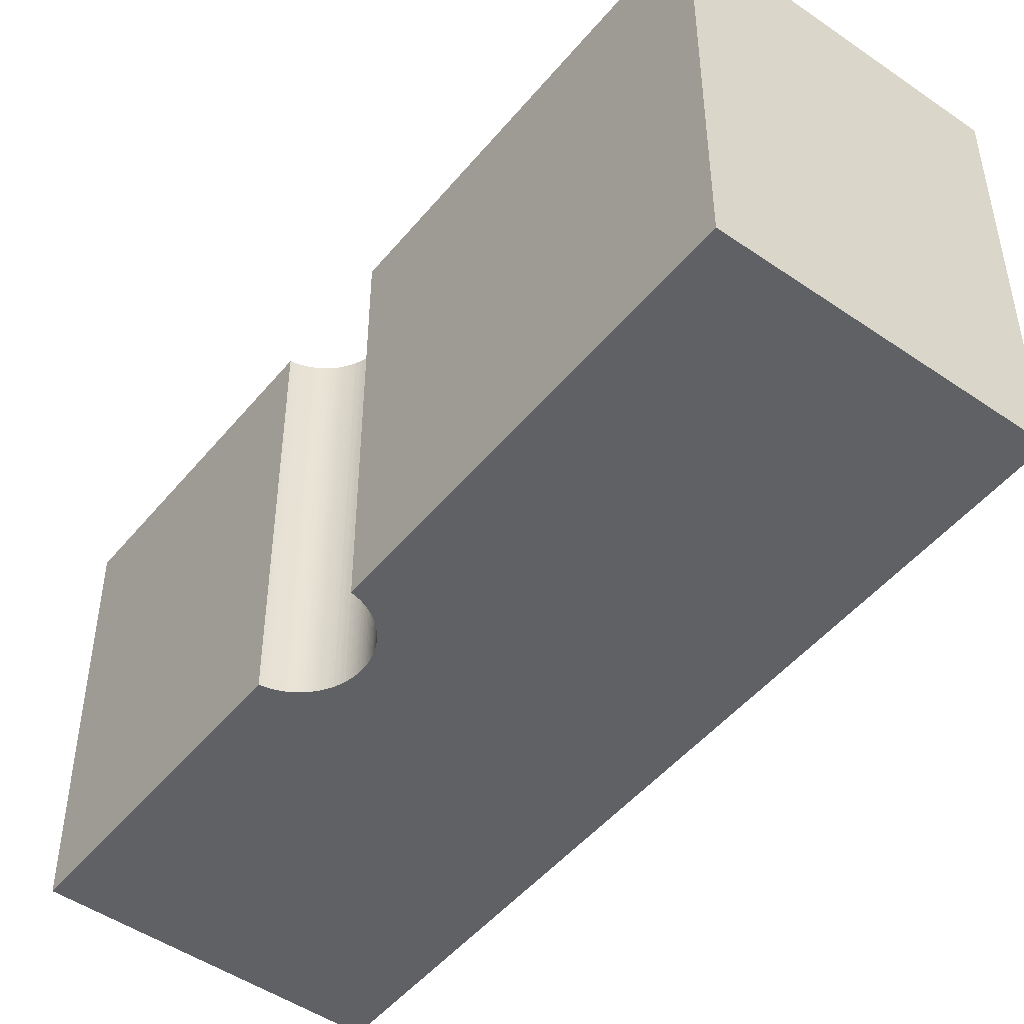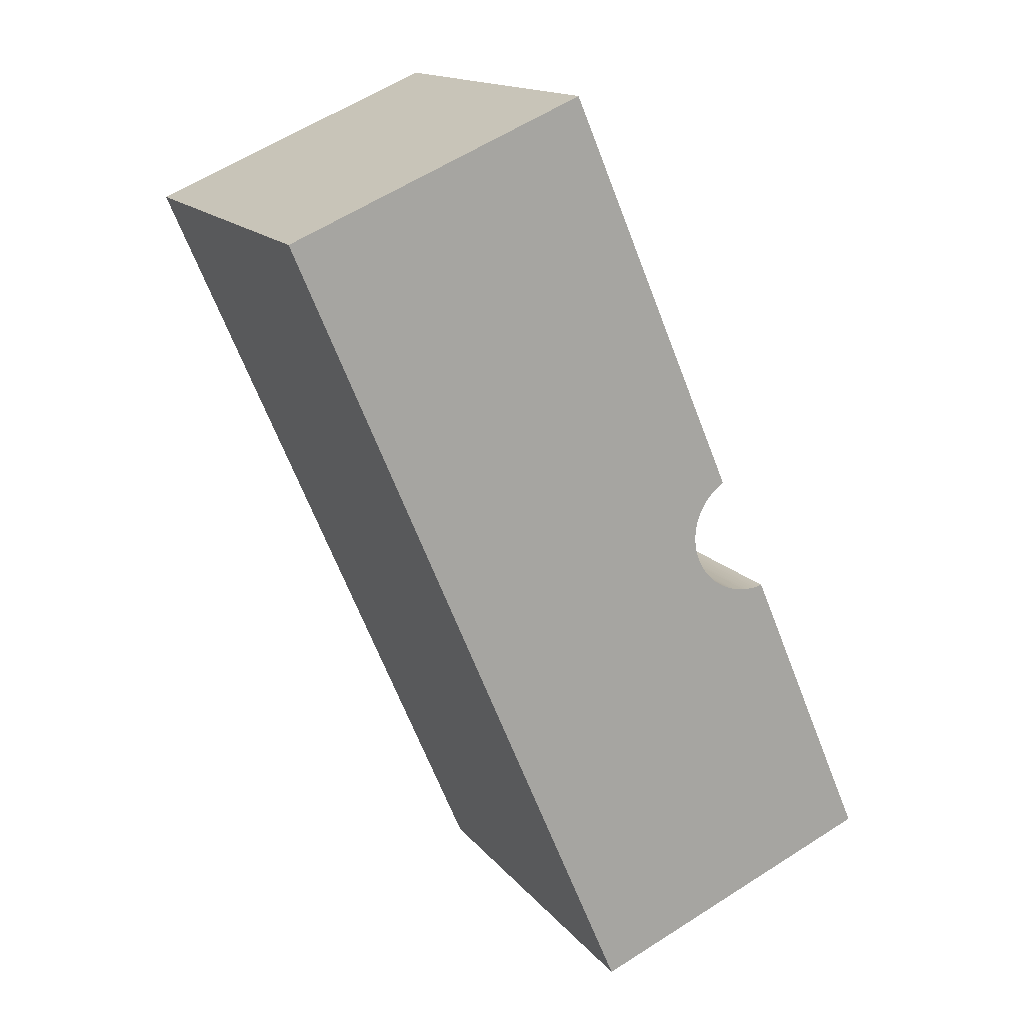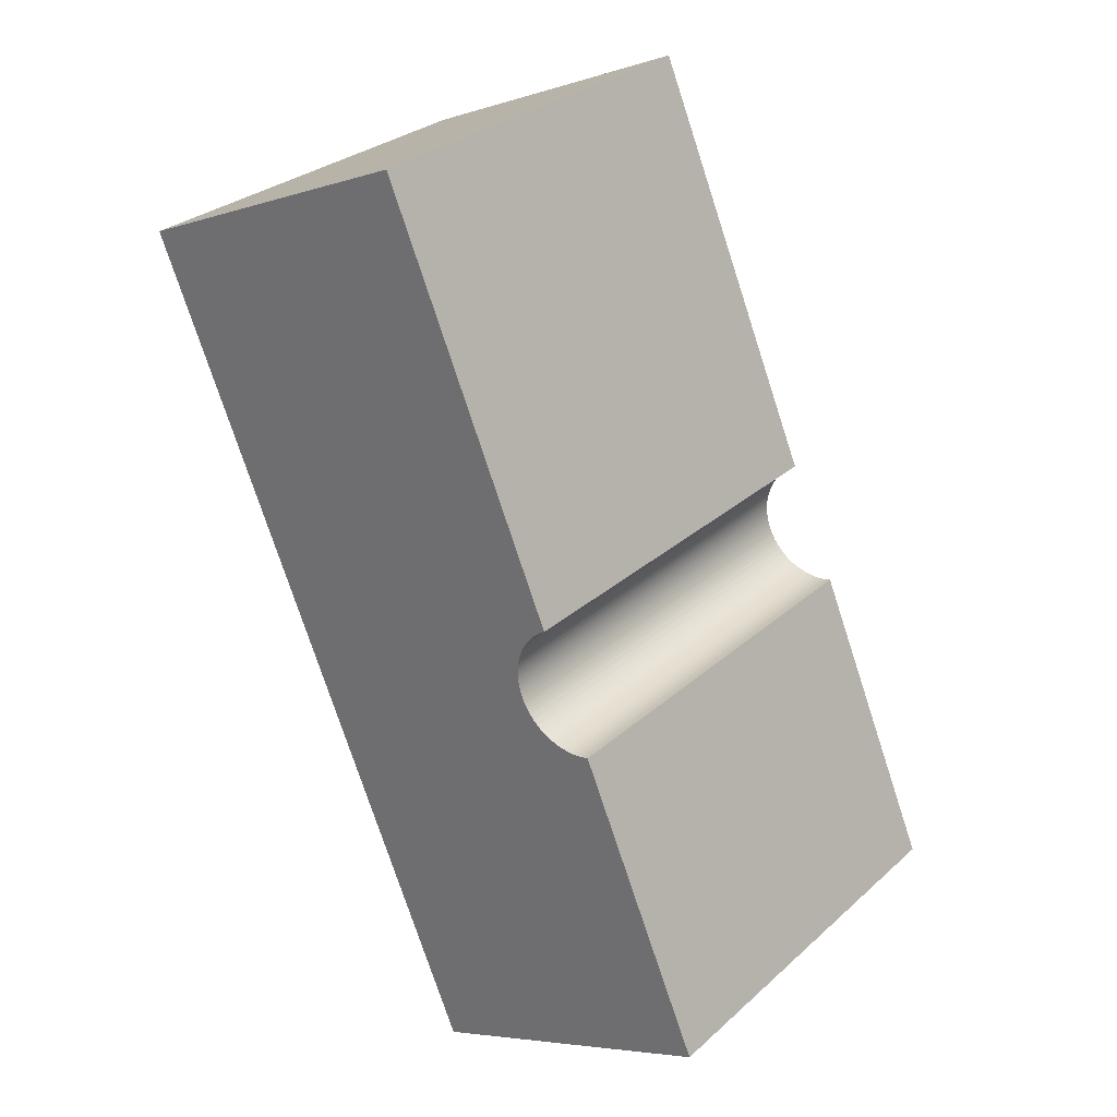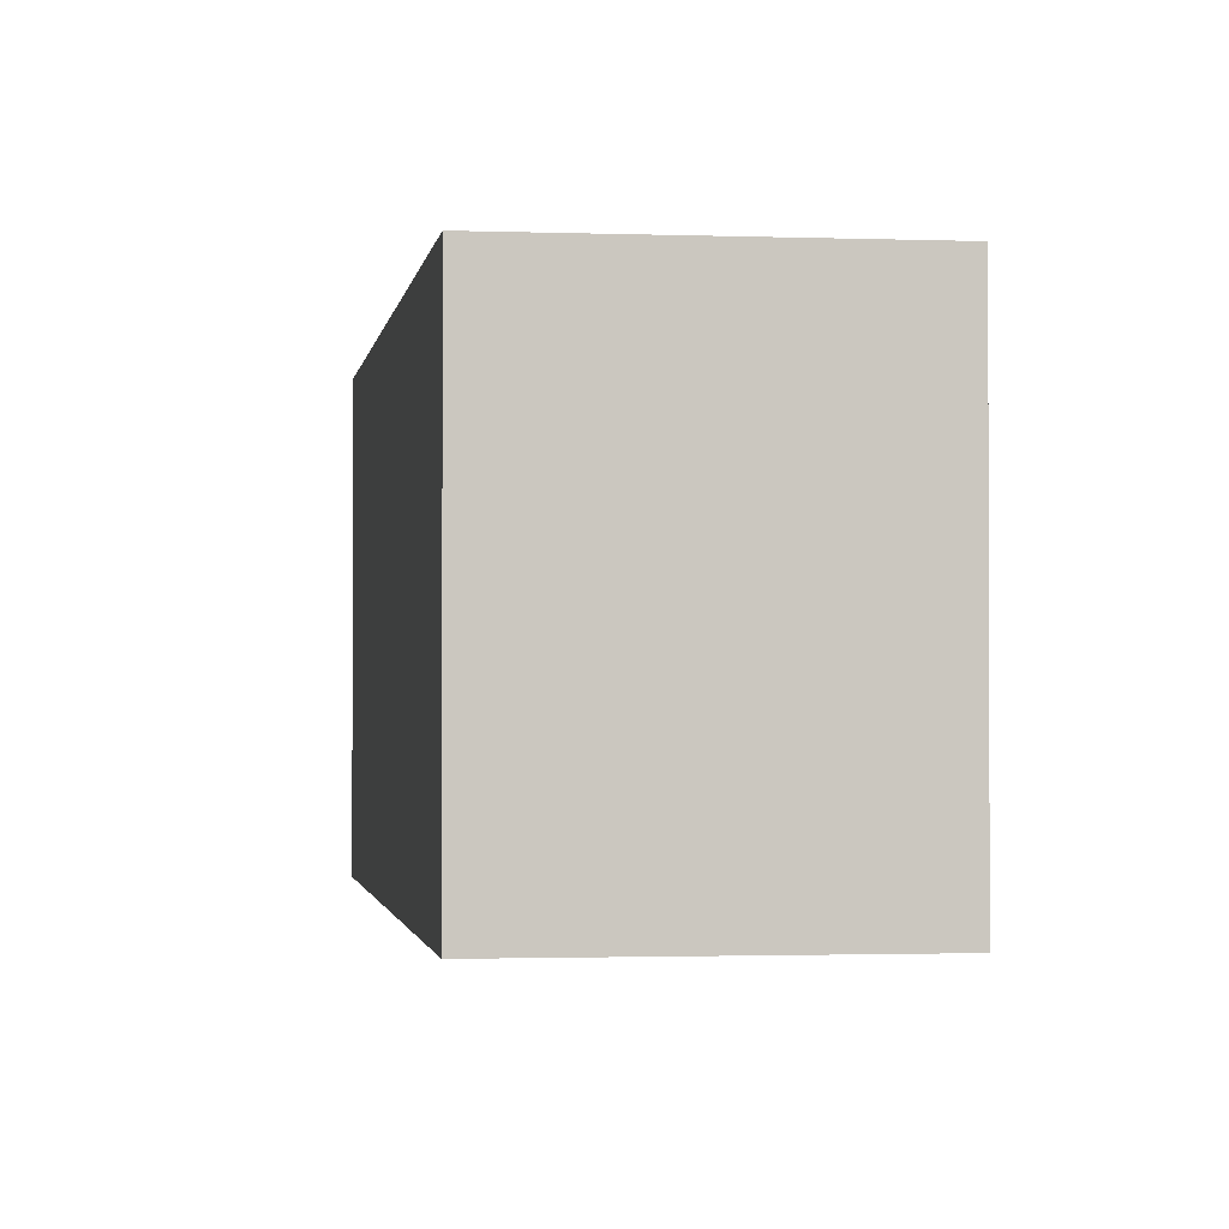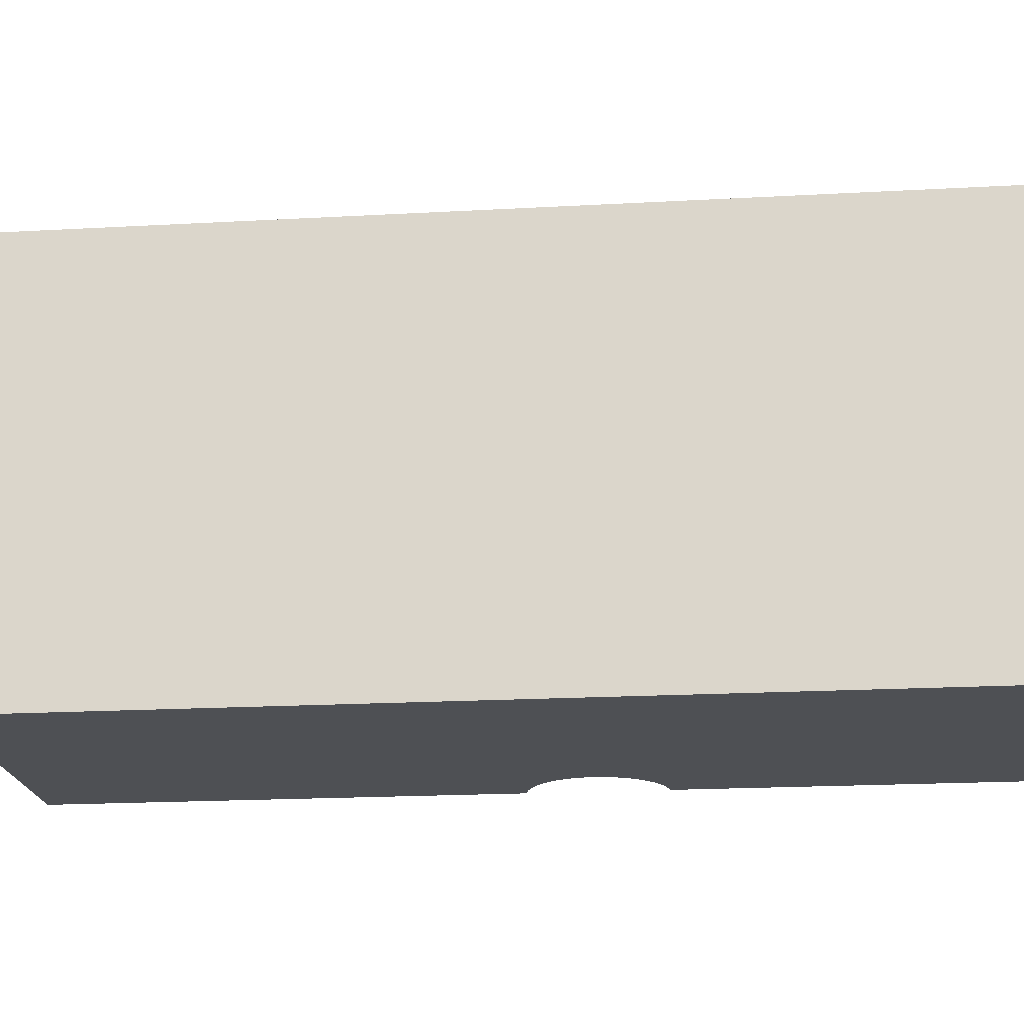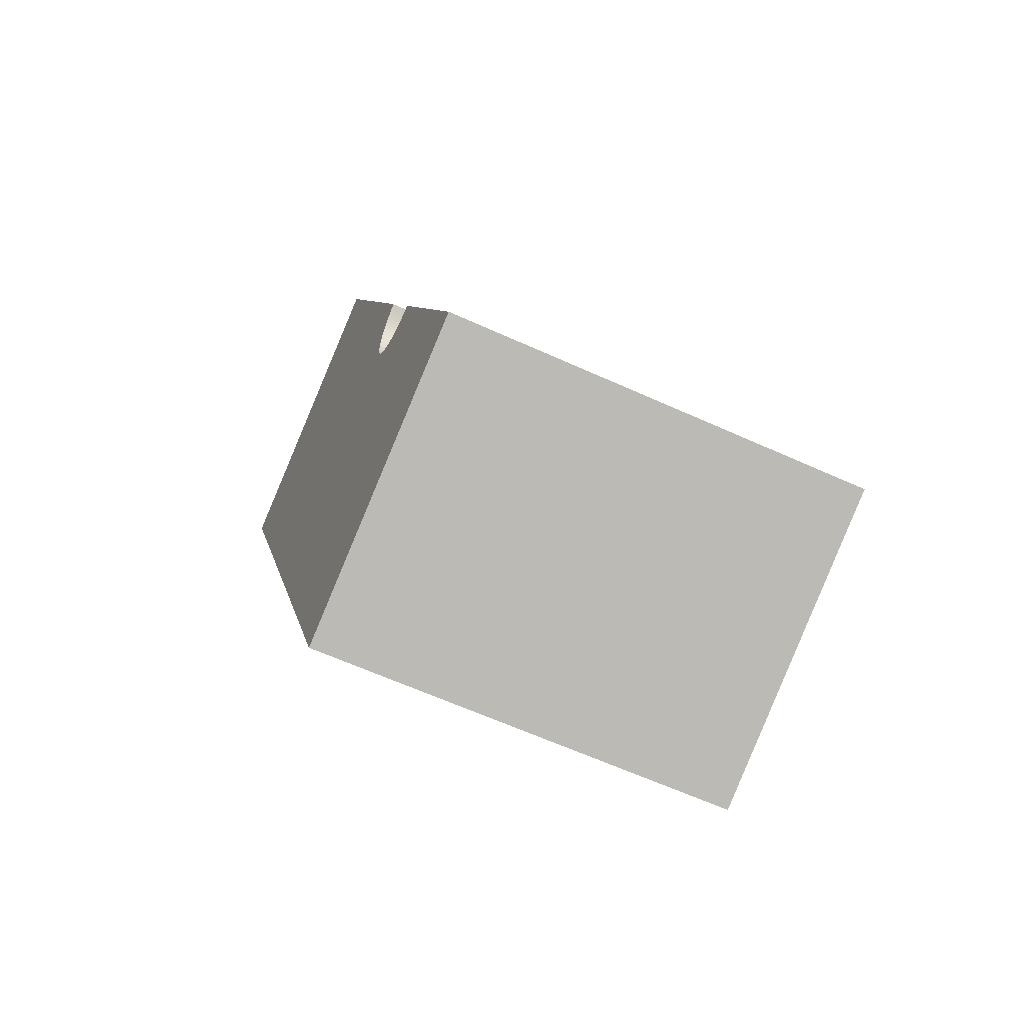
<metadata>
{"format":"obj","ext":"obj","renderer":"f3d","projection":"perspective","resolution":1024,"background":"white","views":[{"elev":-48.7,"azim":-14.5,"up":"+Y"},{"elev":15.1,"azim":155.6,"up":"+Z"},{"elev":29.2,"azim":-142.2,"up":"+Z"},{"elev":-1.5,"azim":-164.9,"up":"+Y"},{"elev":-18.9,"azim":119.2,"up":"+Y"},{"elev":-62.3,"azim":-114.8,"up":"+Z"}]}
</metadata>
<code>
v  3.681 7.83 5.99
v  3.659 -3.646e-16 5.954
v  3.681 -3.668e-16 5.99
v  3.659 7.83 5.954
v  3.636 -3.624e-16 5.919
v  3.636 7.83 5.919
v  3.091 7.83 5.477
v  3.052 -3.345e-16 5.462
v  3.091 -3.354e-16 5.477
v  3.052 7.83 5.462
v  3.587 7.83 7.329
v  3.612 -4.468e-16 7.296
v  3.587 -4.488e-16 7.329
v  3.612 7.83 7.296
v  3.842 7.83 6.59
v  3.841 -4.009e-16 6.548
v  3.842 -4.035e-16 6.59
v  3.841 7.83 6.548
v  3.815 7.83 6.34
v  3.806 -3.858e-16 6.3
v  3.815 -3.882e-16 6.34
v  3.806 7.83 6.3
v  3.277 7.83 5.572
v  3.241 -3.398e-16 5.55
v  3.277 -3.412e-16 5.572
v  3.241 7.83 5.55
v  2.725 7.83 5.392
v  2.683 -3.3e-16 5.39
v  2.725 -3.302e-16 5.392
v  2.683 7.83 5.39
v  3.835 7.83 6.715
v  3.839 -4.087e-16 6.674
v  3.835 -4.112e-16 6.715
v  3.839 7.83 6.674
v  2.891 7.83 5.416
v  2.85 -3.311e-16 5.408
v  2.891 -3.316e-16 5.416
v  2.85 7.83 5.408
v  3.701 7.83 7.154
v  3.72 -4.357e-16 7.116
v  3.701 -4.381e-16 7.154
v  3.72 7.83 7.116
v  3.444 7.83 5.698
v  3.413 -3.472e-16 5.67
v  3.444 -3.489e-16 5.698
v  3.413 7.83 5.67
v  3.312 7.83 7.585
v  3.347 -4.63e-16 7.561
v  3.312 -4.644e-16 7.585
v  3.347 7.83 7.561
v  3.83 7.83 6.757
v  3.83 -4.137e-16 6.757
v  3.701 7.83 6.026
v  3.701 -3.69e-16 6.026
v  2.808 7.83 5.401
v  2.767 -3.304e-16 5.396
v  2.808 -3.307e-16 5.401
v  2.767 7.83 5.396
v  2.972 7.83 5.436
v  2.931 -3.322e-16 5.425
v  2.972 -3.329e-16 5.436
v  2.931 7.83 5.425
v  0 7.83 4.794e-16
v  2.317 7.83 5.434
v  5.548 7.83 -2.352
v  2.351 7.83 5.425
v  2.391 7.83 5.416
v  2.433 7.83 5.408
v  2.474 7.83 5.401
v  2.516 7.83 5.396
v  2.557 7.83 5.392
v  2.599 7.83 5.39
v  2.641 7.83 5.389
v  3.012 7.83 5.448
v  3.129 7.83 5.493
v  3.167 7.83 5.511
v  3.205 7.83 5.53
v  3.312 7.83 5.595
v  3.347 7.83 5.619
v  3.38 7.83 5.644
v  3.475 7.83 5.726
v  3.505 7.83 5.756
v  7.666 7.83 2.629
v  3.533 7.83 5.787
v  3.561 7.83 5.818
v  3.587 7.83 5.851
v  3.612 7.83 5.884
v  3.72 7.83 6.064
v  3.738 7.83 6.102
v  3.754 7.83 6.14
v  3.769 7.83 6.179
v  3.783 7.83 6.219
v  3.795 7.83 6.259
v  3.823 7.83 6.381
v  3.83 7.83 6.423
v  3.835 7.83 6.464
v  3.839 7.83 6.506
v  3.841 7.83 6.632
v  3.823 7.83 6.798
v  3.815 7.83 6.84
v  3.806 7.83 6.88
v  3.255 7.83 7.622
v  6.452 7.83 15.11
v  3.277 7.83 7.608
v  3.38 7.83 7.536
v  3.413 7.83 7.51
v  3.444 7.83 7.482
v  3.475 7.83 7.454
v  3.505 7.83 7.424
v  3.533 7.83 7.393
v  3.561 7.83 7.362
v  3.636 7.83 7.261
v  3.659 7.83 7.226
v  3.681 7.83 7.19
v  3.738 7.83 7.078
v  3.754 7.83 7.04
v  3.769 7.83 7.001
v  3.783 7.83 6.961
v  3.795 7.83 6.921
v  11.97 7.83 12.75
v  3.783 -4.262e-16 6.961
v  3.769 -4.287e-16 7.001
v  3.012 -3.336e-16 5.448
v  2.433 -3.311e-16 5.408
v  2.474 -3.307e-16 5.401
v  3.38 -4.614e-16 7.536
v  3.738 -3.736e-16 6.102
v  3.754 -3.76e-16 6.14
v  3.806 -4.213e-16 6.88
v  3.795 -4.238e-16 6.921
v  3.561 -4.508e-16 7.362
v  3.533 -4.527e-16 7.393
v  3.505 -4.546e-16 7.424
v  3.475 -4.564e-16 7.454
v  2.641 -3.3e-16 5.389
v  3.312 -3.426e-16 5.595
v  3.815 -4.188e-16 6.84
v  3.835 -3.958e-16 6.464
v  3.839 -3.984e-16 6.506
v  0 0 0
v  2.317 -3.327e-16 5.434
v  3.823 -4.163e-16 6.798
v  3.533 -3.544e-16 5.787
v  3.561 -3.563e-16 5.818
v  2.351 -3.322e-16 5.425
v  2.599 -3.3e-16 5.39
v  5.548 1.44e-16 -2.352
v  7.666 -1.61e-16 2.629
v  11.97 -7.81e-16 12.75
v  3.681 -4.403e-16 7.19
v  3.659 -4.425e-16 7.226
v  3.167 -3.375e-16 5.511
v  3.205 -3.386e-16 5.53
v  3.754 -4.311e-16 7.04
v  3.444 -4.581e-16 7.482
v  3.413 -4.599e-16 7.51
v  3.738 -4.334e-16 7.078
v  2.391 -3.316e-16 5.416
v  2.516 -3.304e-16 5.396
v  2.557 -3.302e-16 5.392
v  3.129 -3.363e-16 5.493
v  3.347 -3.441e-16 5.619
v  3.38 -3.456e-16 5.644
v  3.475 -3.506e-16 5.726
v  3.505 -3.525e-16 5.756
v  3.587 -3.583e-16 5.851
v  3.612 -3.603e-16 5.884
v  3.72 -3.713e-16 6.064
v  3.769 -3.784e-16 6.179
v  3.783 -3.808e-16 6.219
v  3.795 -3.833e-16 6.259
v  3.823 -3.907e-16 6.381
v  3.83 -3.933e-16 6.423
v  3.841 -4.061e-16 6.632
v  3.636 -4.446e-16 7.261
v  3.277 -4.659e-16 7.608
v  3.255 -4.667e-16 7.622
v  6.452 -9.253e-16 15.11
g defaultobject
f 1 2 3
f 2 1 4
f 4 5 2
f 5 4 6
f 7 8 9
f 8 7 10
f 11 12 13
f 12 11 14
f 15 16 17
f 16 15 18
f 19 20 21
f 20 19 22
f 23 24 25
f 24 23 26
f 27 28 29
f 28 27 30
f 31 32 33
f 32 31 34
f 35 36 37
f 36 35 38
f 39 40 41
f 40 39 42
f 43 44 45
f 44 43 46
f 47 48 49
f 48 47 50
f 51 33 52
f 33 51 31
f 53 3 54
f 3 53 1
f 55 56 57
f 56 55 58
f 59 60 61
f 60 59 62
f 63 64 65
f 66 65 64
f 67 65 66
f 68 65 67
f 69 65 68
f 70 65 69
f 71 65 70
f 72 65 71
f 73 65 72
f 30 65 73
f 27 65 30
f 58 65 27
f 55 65 58
f 38 65 55
f 35 65 38
f 62 65 35
f 59 65 62
f 74 65 59
f 10 65 74
f 7 65 10
f 75 65 7
f 76 65 75
f 77 65 76
f 26 65 77
f 23 65 26
f 78 65 23
f 79 65 78
f 80 65 79
f 46 65 80
f 43 65 46
f 81 65 43
f 82 65 81
f 83 65 82
f 84 83 82
f 85 83 84
f 86 83 85
f 87 83 86
f 6 83 87
f 4 83 6
f 1 83 4
f 53 83 1
f 88 83 53
f 89 83 88
f 90 83 89
f 91 83 90
f 92 83 91
f 93 83 92
f 22 83 93
f 19 83 22
f 94 83 19
f 95 83 94
f 96 83 95
f 97 83 96
f 18 83 97
f 15 83 18
f 98 83 15
f 34 83 98
f 31 83 34
f 51 83 31
f 99 83 51
f 100 83 99
f 101 83 100
f 102 103 104
f 47 104 103
f 50 47 103
f 105 50 103
f 106 105 103
f 107 106 103
f 108 107 103
f 109 108 103
f 110 109 103
f 111 110 103
f 11 111 103
f 14 11 103
f 112 14 103
f 113 112 103
f 114 113 103
f 39 114 103
f 42 39 103
f 115 42 103
f 116 115 103
f 117 116 103
f 118 117 103
f 119 118 103
f 101 119 103
f 83 101 103
f 120 83 103
f 117 121 122
f 121 117 118
f 10 123 8
f 123 10 74
f 69 124 125
f 124 69 68
f 50 126 48
f 126 50 105
f 90 127 128
f 127 90 89
f 119 129 130
f 129 119 101
f 58 29 56
f 29 58 27
f 110 131 132
f 131 110 111
f 108 133 134
f 133 108 109
f 30 135 28
f 135 30 73
f 78 25 136
f 25 78 23
f 101 137 129
f 137 101 100
f 97 138 139
f 138 97 96
f 64 140 141
f 140 64 63
f 99 52 142
f 52 99 51
f 85 143 144
f 143 85 84
f 66 141 145
f 141 66 64
f 73 146 135
f 146 73 72
f 83 147 65
f 147 83 120
f 147 120 148
f 148 120 149
f 113 150 151
f 150 113 114
f 77 152 153
f 152 77 76
f 116 122 154
f 122 116 117
f 106 155 156
f 155 106 107
f 115 154 157
f 154 115 116
f 140 147 141
f 148 141 147
f 145 141 148
f 158 145 148
f 124 158 148
f 125 124 148
f 159 125 148
f 160 159 148
f 146 160 148
f 135 146 148
f 28 135 148
f 29 28 148
f 56 29 148
f 57 56 148
f 36 57 148
f 37 36 148
f 60 37 148
f 61 60 148
f 123 61 148
f 8 123 148
f 9 8 148
f 161 9 148
f 152 161 148
f 153 152 148
f 24 153 148
f 25 24 148
f 136 25 148
f 162 136 148
f 163 162 148
f 44 163 148
f 149 44 148
f 45 44 149
f 164 45 149
f 165 164 149
f 143 165 149
f 144 143 149
f 166 144 149
f 167 166 149
f 5 167 149
f 2 5 149
f 3 2 149
f 54 3 149
f 168 54 149
f 127 168 149
f 128 127 149
f 169 128 149
f 170 169 149
f 171 170 149
f 20 171 149
f 21 20 149
f 172 21 149
f 173 172 149
f 138 173 149
f 139 138 149
f 16 139 149
f 17 16 149
f 174 17 149
f 32 174 149
f 33 32 149
f 52 33 149
f 142 52 149
f 137 142 149
f 129 137 149
f 130 129 149
f 121 130 149
f 122 121 149
f 154 122 149
f 157 154 149
f 40 157 149
f 41 40 149
f 150 41 149
f 151 150 149
f 175 151 149
f 12 175 149
f 13 12 149
f 131 13 149
f 132 131 149
f 133 132 149
f 134 133 149
f 155 134 149
f 156 155 149
f 126 156 149
f 48 126 149
f 49 48 149
f 176 49 149
f 177 176 149
f 178 177 149
f 71 159 160
f 159 71 70
f 46 163 44
f 163 46 80
f 107 134 155
f 134 107 108
f 34 174 32
f 174 34 98
f 94 21 172
f 21 94 19
f 76 161 152
f 161 76 75
f 95 172 173
f 172 95 94
f 91 128 169
f 128 91 90
f 82 164 165
f 164 82 81
f 72 160 146
f 160 72 71
f 14 175 12
f 175 14 112
f 93 170 171
f 170 93 92
f 38 57 36
f 57 38 55
f 114 41 150
f 41 114 39
f 22 171 20
f 171 22 93
f 79 136 162
f 136 79 78
f 98 17 174
f 17 98 15
f 84 165 143
f 165 84 82
f 26 153 24
f 153 26 77
f 70 125 159
f 125 70 69
f 68 158 124
f 158 68 67
f 86 144 166
f 144 86 85
f 120 178 149
f 178 120 103
f 18 139 16
f 139 18 97
f 74 61 123
f 61 74 59
f 104 49 176
f 49 104 47
f 89 168 127
f 168 89 88
f 88 54 168
f 54 88 53
f 87 166 167
f 166 87 86
f 111 13 131
f 13 111 11
f 80 162 163
f 162 80 79
f 63 147 140
f 147 63 65
f 75 9 161
f 9 75 7
f 102 176 177
f 176 102 104
f 81 45 164
f 45 81 43
f 105 156 126
f 156 105 106
f 103 177 178
f 177 103 102
f 92 169 170
f 169 92 91
f 96 173 138
f 173 96 95
f 100 142 137
f 142 100 99
f 112 151 175
f 151 112 113
f 62 37 60
f 37 62 35
f 118 130 121
f 130 118 119
f 6 167 5
f 167 6 87
f 42 157 40
f 157 42 115
f 109 132 133
f 132 109 110
f 67 145 158
f 145 67 66

</code>
